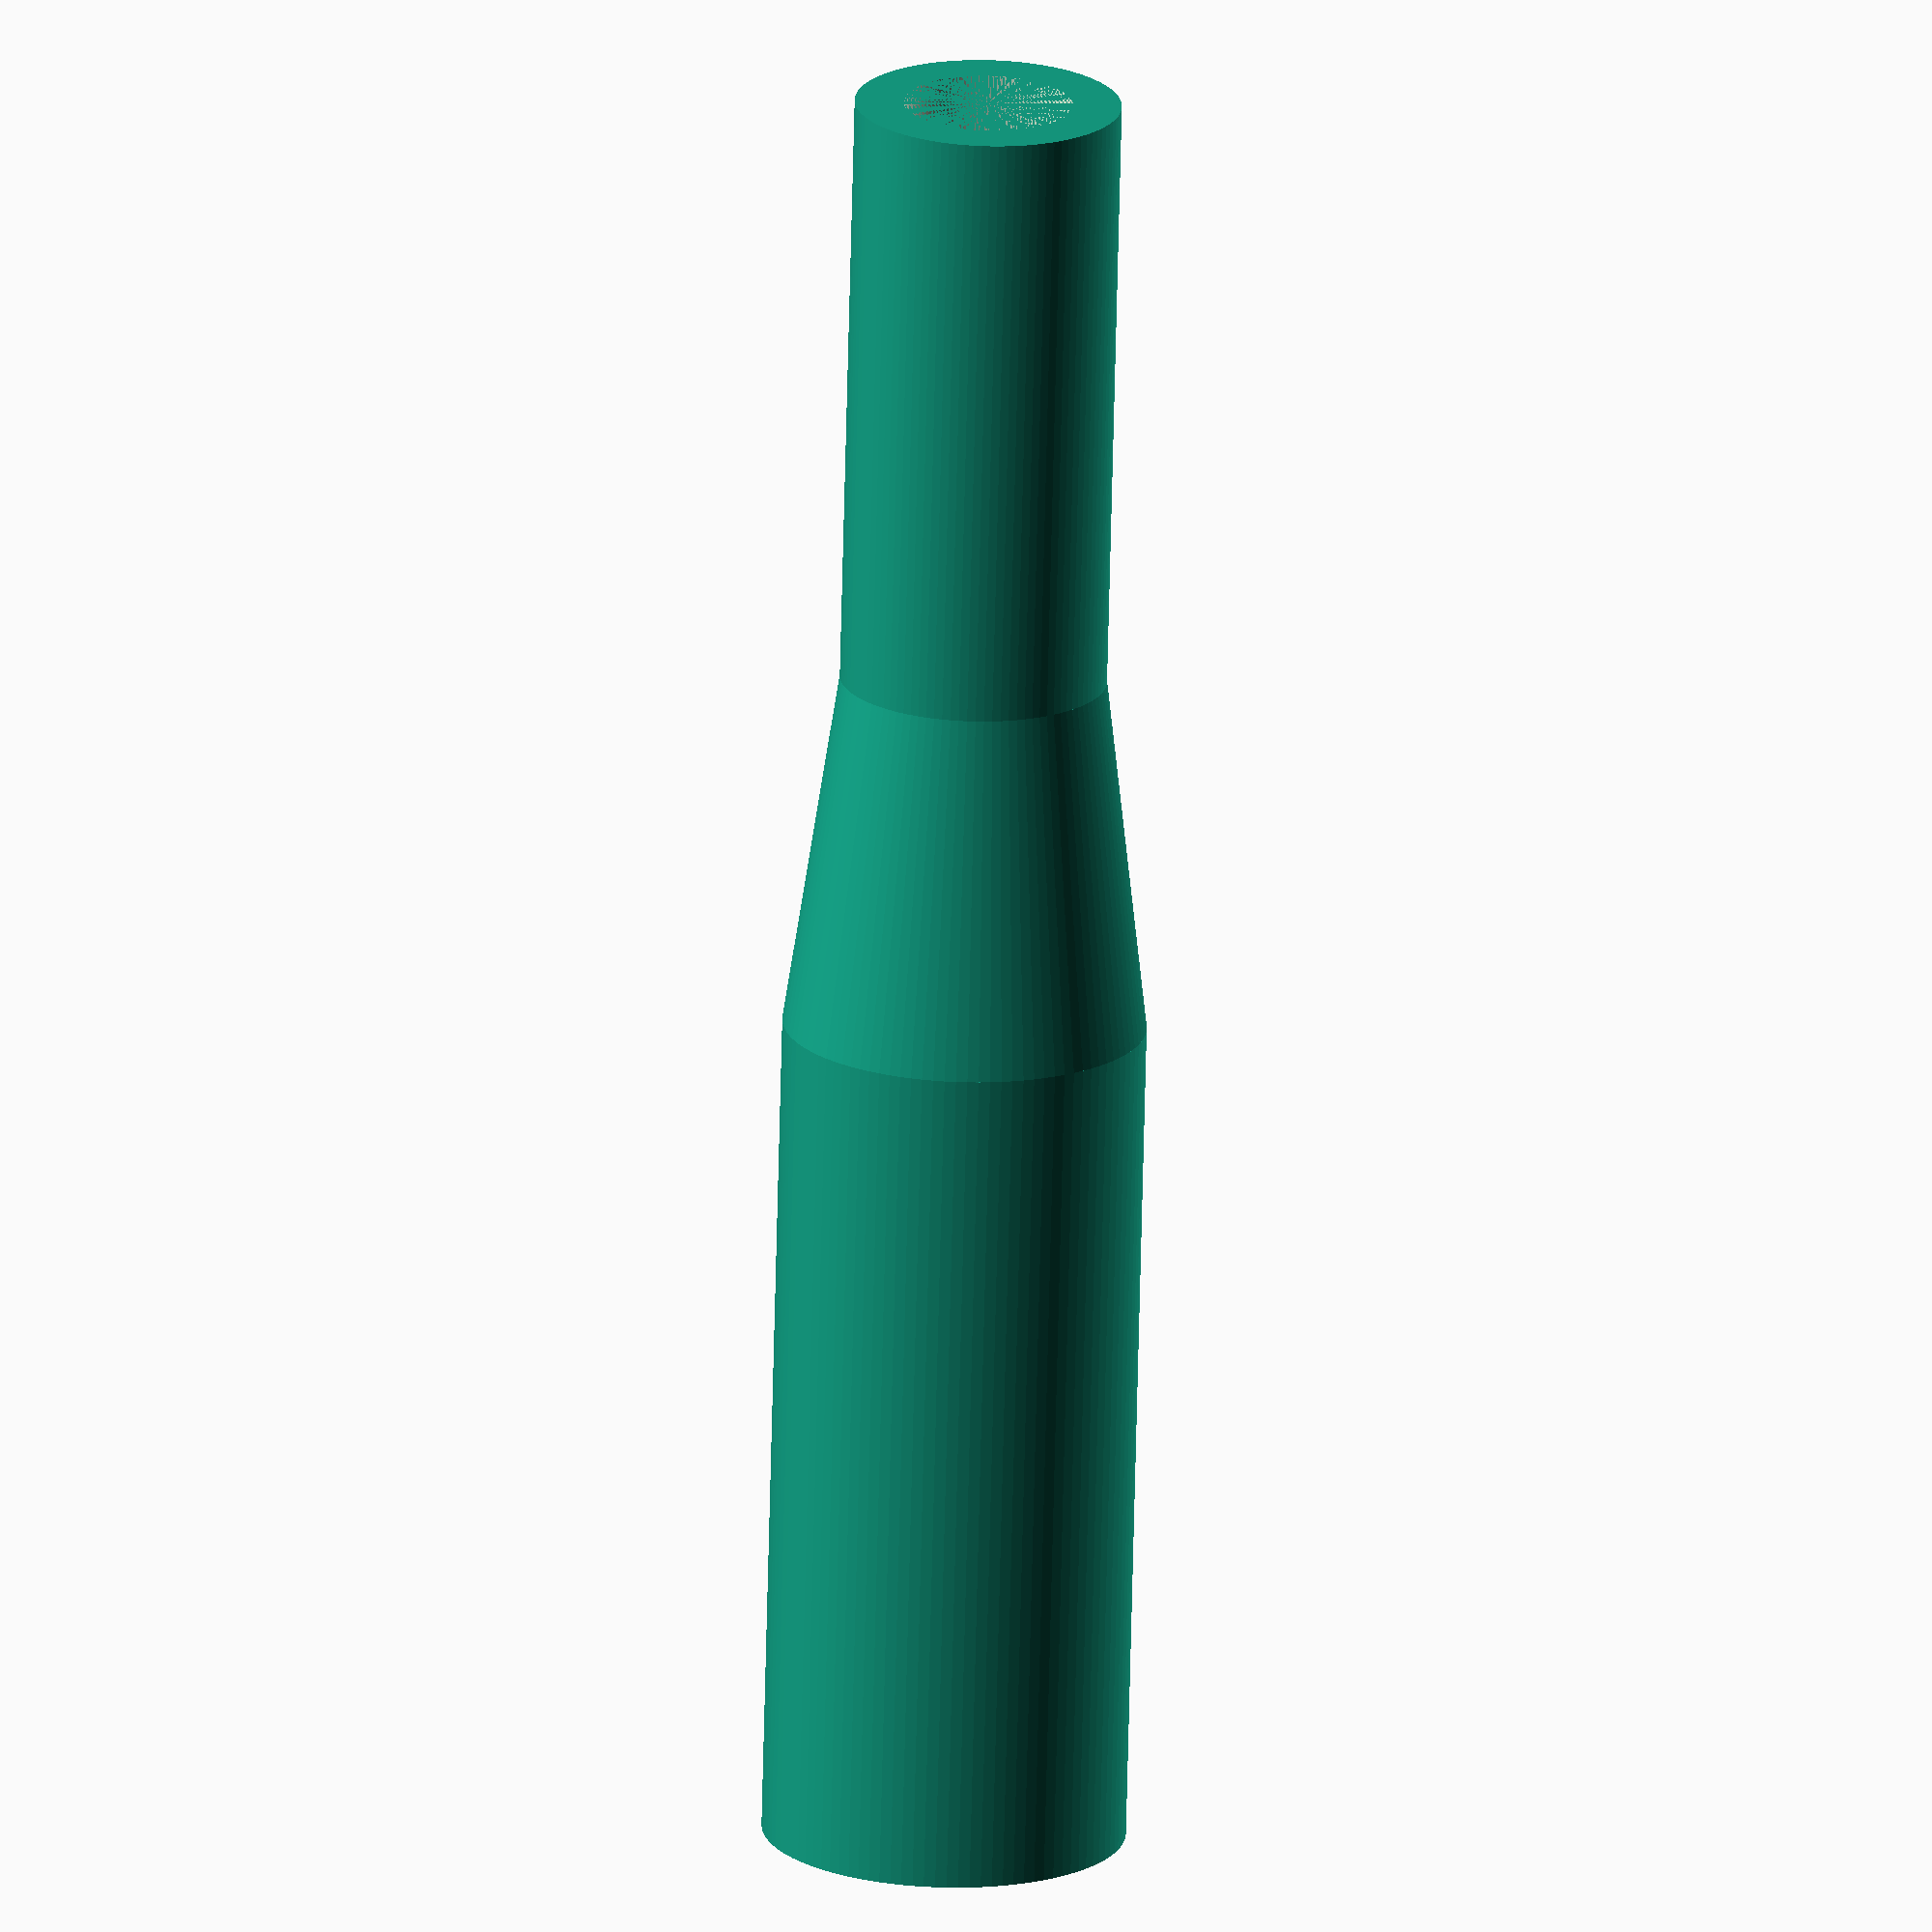
<openscad>
//$fn=200;
mainHousingInsideX = 120;
mainHousingInsideY = 120;
mainHousingInsideZ = 210;
t = 3;

dispTiltOffs = 20;
dispProjHeight = 50;
dispRecess = 40;
topFoldHeight = 20;


module iecHoles(t){
    hs = 55.5-3.5;
    lc = 23;
    
    rotate(-90, [0, 0, 1]){
    translate([0, lc-hs/2, 10])
        rotate(90,[0,1,0])
            cylinder(t, 3/2,3/2, $fn=10);
    translate([0, lc+hs/2, 10])
        rotate(90,[0,1,0])
            cylinder(t, 3/2,3/2, $fn=10);
    translate()
        cube([t, 46, 20]);
    }
}

module fanHoles(t){
    
    //translate([0, lc-hs/2, 10])
        //rotate(90,[1,0,0]){
            cylinder(t, 24,24);
            translate([20, 20, 0])
                cylinder(t, 3/2, 3/2, $fn=10);
            translate([20, -20, 0])
                cylinder(t, 3/2, 3/2, $fn=10);
            translate([-20, 20, 0])
                cylinder(t, 3/2, 3/2, $fn=10);
            translate([-20, -20, 0])
                cylinder(t, 3/2, 3/2, $fn=10);
        //}
}


module displayHoles(t, r){
    $fn = 10;
    y = 55;
    x = 93;
    xo = (98-x)/2;
    yo = (60-y)/2;
    translate( [xo,yo, 0])
        cylinder(t, r, r);
    translate( [xo+x,yo, 0])
        cylinder(t, r, r);
    translate( [xo+x,yo+y, 0])
        cylinder(t, r, r);
    translate( [xo,yo+y, 0])
        cylinder(t, r, r);
}

module displayVolumes(){
    cube([98, 60, 2]);
    translate([0, 10, -2])
        cube([98, 40, 14]);
    translate([8, 60-22, -12])
        cube([52, 22, 12]);
}




module display(){
    difference(){
        displayVolumes();
        translate([0,0,-1])
        displayHoles(5);
    }
    
}


module pcb(){
    cube([100, 80, 2]);
    //Iron 0 iron 1 connector
    translate([1, -5, 2])
        cube([31, 12, 11]);
    
    //Iron 2 and iron 3 connector
    translate([100-1-31, -5, 2])
        cube([31, 12, 11]);
    
    //Power in at bottom connector
    translate([43, 3, -20])
        cube([12, 25, 20]);
    
    //Filter and voltage regulator volume
    translate([37, 2, 2])
        cube([30, 30, 20]);
    
    //Arduino volume
    translate([41, 27, 2])
        cube([18, 45, 22]);
    
    //Pin headers
    translate([35, 42, 2])
        cube([3, 30, 20]);
    translate([53, 70, 2])
        cube([11, 3, 20]);
        
    //Capacitors
    translate([12, 66, 2])    
        cylinder(13,4,4);
    translate([23, 66, 2])    
        cylinder(13,4,4);
    translate([77, 66, 2])    
        cylinder(13,4,4);
    translate([89, 66, 2])    
        cylinder(13,4,4);
    
}

module mainHousing(sx, sy, sz, t){
    fanHoleY=70;
    fanHoleZ=30;
    exhaustSeparation = 10;
    difference(){
        cube([sx, sy, sz]);
        translate([t, t, t])
            cube([sx-2*t, sy-t+1, sz-2*t]);
        translate([sx/2, sy/2+10, sz+1])
            rotate([90, 0, 0])
                fanHoles(t+2);    
        for(n = [0:15]){
            translate([sx-t-1, 20+t, 20+t+exhaustSeparation*n])
                rotate([0, 90, 0])
                    cylinder(t+2, 2.5, 2.5);
        }
    }
    
}

module mainHousingFrontPanelScrewHoles(sx, sy, sz, t){
    translate([t+10, sy+t, t+5]){
        for(n = [0:5]){
            translate([20*n, 0, 0])
                rotate([90, 0, 0])
                    cylinder(25, 1.5, 1.5);
        }
    }
    
        translate([t+10, sy+t, sz-t-5]){
        for(n = [0:5]){
            translate([20*n, 0, 0])
                rotate([90, 0, 0])
                    cylinder(25, 1.5, 1.5);
        }
    }
}


module mainHousingWithFrontPanelHoles(sx, sy, sz, t){
    difference(){
        union(){
            mainHousing(sx, sy, sz, t);
            translate([t, sy-10-t, t])
                cube([sx-2*t, 10,10]);
            translate([t, sy-10-t, sz-10-t])
                cube([sx-2*t, 10,10]);
            
        }
        mainHousingFrontPanelScrewHoles(sx, sy, sz, t);
    }
}

function getDispAngle() =
    atan2(dispProjHeight, dispRecess);

module frontPanelOnSide(height, width, t){
    //dispTiltOffs = 10;
    //dispProjHeight = 50;
    //dispRecess = 30;
    //topFoldHeight = 20;http://www.di.se/artiklar/2016/6/5/schweiz-rostar-om-medborgarlon/
    dto = dispTiltOffs;
    poly = [    [0,0],
                [dispTiltOffs,0],
                [dispProjHeight+dto,dispRecess],
                //[height,dispRecess],
                [height-topFoldHeight, dispRecess],
                [height-topFoldHeight, 0],
                [height, 0],
                [height, t],
                [height-topFoldHeight+t, t],
                
                [height-topFoldHeight+t,dispRecess+t],
    
                //[height,dispRecess+t],
                [dispProjHeight+dto,dispRecess+t],
                [dispTiltOffs,+t],
                [0,t]];
    linear_extrude(width)
        polygon(points=poly);
    
}

module placedFrontPanel(height, width, depth, t){
    /*t = 3;

dispTiltOffs = 20;
dispProjHeight = 50;
dispRecess = 40;
topFoldHeight = 20;*/
    translate([t, depth+t, t])
    
    rotate([0, -90, 180]){
        frontPanelOnSide(height, width, t);
        translate([dispProjHeight+dispTiltOffs, dispRecess+t,0])
            cube([10, 10, width]);
        translate([height-topFoldHeight-10+t, dispRecess+t,0])
            cube([10, 10, width]);
    }
}

module placedDisplay(){
translate([t+(mainHousingInsideX-98)/2, 78, 68])
    rotate(-getDispAngle(),[1, 0, 0])
        rotate([0, 0, 180])
            translate([-98,-60, 0]){
                display();
               
            }
}

module placedDisplayHoles(){
translate([t+(mainHousingInsideX-98)/2, 78, 68])
    rotate(-getDispAngle(),[1, 0, 0])
        rotate([0, 0, 180])
            translate([-98,-60, 0]){
                displayHoles(10, 3/2);
            }
}
        
module placedFrontPanelWithHoles(height, width, depth, t){
    difference(){
        placedFrontPanel(height, width, depth, t);
        placedDisplay();
        placedDisplayHoles();
        mainHousingFrontPanelScrewHoles(mainHousingInsideX+2*t, mainHousingInsideY+t, mainHousingInsideZ+2*t,t);
    }
}

module powerSupply(){
    cube([200, 100, 42]);
}


module placedPowerSupply(t){
    translate([10, 10, 3+200])
        rotate([0,90,0])
            powerSupply();
}


module penHolderMainBody(frontAngle){
    length = 110;
    height = 35;
    width = (mainHousingInsideX-2)/2;
    //frontAngle = 40;
    difference(){
    cube([width, length, height]);
    translate([0, length, 0])
        rotate([frontAngle, 0, 0])
            cube(2*[height, height, height]);
    }
}

module penHolderWithPrintHoles(angle){
    dia = 11.8;
    difference(){
        penHolderMainBody(angle);
        translate([dia, 90+2.1, dia/2])
            rotate([angle, 0, 0])
                cylinder(100 , dia/2, dia/2);
        
        translate([(mainHousingInsideX-2)/2-dia, 90+2.1, dia/2])
            rotate([angle, 0, 0])
                cylinder(100 , dia/2, dia/2);
    }
}


module penHolderDryClean(angle){
    h = 35;
    dia = 56;
    d=55;
    dt = d+h;
    angle=20;
    hd = (dia/2+2)/sqrt(2);
    difference(){
        penHolderMainBody(angle);
        
        translate([(mainHousingInsideX-2)/4, dia/2+5, 10])
            rotate([angle, 0, 0]){
                cylinder(100 , dia/2-2, dia/2-2);
                translate([0,0,13])
                    cylinder(100 , dia/2, dia/2);
                translate([hd, hd, 0])
                    cylinder(100, 3/2, 3/2);
                translate([hd, -hd, 0])
                    cylinder(100, 3/2, 3/2);
                translate([-hd, hd, 0])
                    cylinder(100, 3/2, 3/2);
                translate([-hd, -hd, 0])
                    cylinder(100, 3/2, 3/2);
                
            }

    translate([0, d, h])
        rotate([angle, 0, 0])
            translate([0, -dt, 0]){
                cube([(mainHousingInsideX-2)/2, dt, 30]);
            }
    }
    
}


module penHolder(){
    intersection(){
        penHolderDryClean(0);
        penHolderWithPrintHoles(40);
    }
}


module penHolderKnob(s){
    cylinder(5, s*30/2, s*35/2);
}

module penHolderKnobKeyHole(){
    hull(){
        penHolderKnob(1);
        translate([0,10,0])
            penHolderKnob(1.3);
    }
}

module truncatedPenHolder(){
    difference(){
    penHolder();
    translate([0,100,0])
        cube([100, 20, 20]);
    translate([0,85,0])
        cube([11,15,25]);
    translate([(mainHousingInsideX-2)/2-11,85,0])
        cube([11,15,25]);
    translate([(mainHousingInsideX-2)/4,40,0])
        penHolderKnobKeyHole();
    }
}
module printFrontPanel(){
    rotate([0, 90, 0])
    placedFrontPanelWithHoles(mainHousingInsideZ, mainHousingInsideX, mainHousingInsideY, t);
    translate([10, 120, -t-2])
        cylinder(2,20,20);
    translate([210, 120, -t-2])
        cylinder(2,20,20);
    translate([80, 120-40, -t-2])
        cylinder(2,20,20);
    translate([180, 120-40, -t-2])
        cylinder(2,20,20);
}



module multiPanelp(z){

    x = 120;
    y = x;
//    z = 3;
    ca = 15;
    cb = 15;
    b = 10;
    r = 3/2;
    t = 3;
    difference(){
        union(){
            cube([x,y,z]);
            translate([0, ca, z])
                cube([b, y-ca-cb, b]);
            translate([x-b, ca, z])
                cube([b, y-ca-cb, b]);
        }
        
        ay = ca+b/2;
        by = y/2;
        cy = y-cb-b/2;
        hy = t+b/2;
        //echo(hy)
        
        translate([-1, ay, hy])
            rotate([0, 90, 0])
                cylinder(b+2, r, r);
        translate([-1, by, hy])
            rotate([0, 90, 0])
                cylinder(b+2, r, r);
        translate([-1, cy, hy])
            rotate([0, 90, 0])
                cylinder(b+2, r, r);
        translate([x-b, 0, 0]){
            translate([-1, ay, hy])
                rotate([0, 90, 0])
                    cylinder(b+2, r, r);
            translate([-1, by, hy])
                rotate([0, 90, 0])
                    cylinder(b+2, r, r);
            translate([-1, cy, hy])
                rotate([0, 90, 0])
                    cylinder(b+2, r, r);
        }
        ax = ca+b/2;
        bx = x/2;
        cx = x -cb -b/2;
        
        /*translate([ax, hy, -1])
            cylinder(z+t+2, r, r);
        translate([bx, hy, -1])
            cylinder(z+t+2, r, r);
        translate([cx, hy, -1])
            cylinder(z+t+2, r, r);
        */
        /*translate([0, x-hy*2, 0]){
            translate([ax, hy, -1])
                cylinder(z+t+2, r, r);
            translate([bx, hy, -1])
                cylinder(z+t+2, r, r);
            translate([cx, hy, -1])
                cylinder(z+t+2, r, r);
        }*/
        
        translate([ax, hy-t, -1])
            cylinder(z+t+2, r, r);
        translate([bx, hy-t, -1])
            cylinder(z+t+2, r, r);
        translate([cx, hy-t, -1])
            cylinder(z+t+2, r, r);
        
        translate([0, x-(hy)*2+t, 0]){
            translate([ax, hy, -1])
                cylinder(z+t+2, r, r);
            translate([bx, hy, -1])
                cylinder(z+t+2, r, r);
            translate([cx, hy, -1])
                cylinder(z+t+2, r, r);
        }

    }
}

module multiPanel(){
    multiPanelp(3);
}
module multiPanelIecHole(){
    difference(){
        multiPanel();
        translate([55,43,-1])
        rotate([0,0,-17])
        rotate([-90,0,0])
        iecHoles(5);
    }
}
module wheelPanel(){
    difference(){
        multiPanel();
        translate([55,43,-1]){
            cylinder(5,8.5/2, 8.5/2);
            translate([6,0,2])
            cylinder(5,3/2, 3/2);
        }
    }
}
module backPanel(){
    
    difference(){
        multiPanel();
        translate([20,11+27,-1])
        xzCylinders(2,2, 5, 80);
    }
    
}

module fanPanel(){
    difference(){
        multiPanel();
        translate([60,60,0])
        fanHoles(3);
    }
}

module bottomPanel(){
    difference(){
        union(){
            translate([0,0,-10])
            multiPanelp(13);
            translate([35,35,3])
                cube([50,50,5]);
            //cube([120,120,10]);
        }
        
        for(i=[10:0]){
            translate([10+i*10,0,-5+3/2])
                rotate([-90,0,0])
                    cylinder(120,3,3);
        }
        
        for(i=[10:0]){
            translate([0, 10+10*i,-5+3/2])
                rotate([0,90,0])
                    cylinder(120,3,3);
        }
        //for(y=[4:0])
        //    for(x=[4:0])
        //        translate([40+10*x, 40+y*10,-5+3/2])
        //            cylinder(20,3,3);
        translate([-1, 20, 5+3])
        yxCylinders(3, 3/2, 12,80);
        translate([-1+110, 20, 5+3])
        yxCylinders(3, 3/2, 12,80);
        translate([20,5,-10])
            xzCylinders(3, 3, 10, 80);
        translate([20,115,-10])
            xzCylinders(3, 3, 10, 80);
        //translate([35+2,35+2,3])
        //        cube([46,46,50]);
        translate([60,60,-6.5])
            fanHoles(20);
    }
   
    
}



module xCylinder(h, r1, r2){
    rotate([0,90,0])
        cylinder(h,r1,r2);
}
module yCylinder(h, r1, r2){
    rotate([-90,0,0])
        cylinder(h,r1,r2);
}
module zCylinder(h, r1, r2){
    cylinder(h,r1,r2);
}

module xzCylinders(n, r, h,l){
    for(i = [0:n-1]){
        echo(i*l/(n-1));
        translate([i*l/(n-1),0,0])
            zCylinder(h,r,r);
    }
}

module xyCylinders(n, r, h,l){
    for(i = [0:n-1]){
        echo(i*l/(n-1));
        translate([i*l/(n-1),0,0])
            yCylinder(h,r,r);
    }
}

module yxCylinders(n, r, h,l){
    for(i = [0:n-1]){
        echo(i*l/(n-1));
        translate([0, i*l/(n-1),0])
            xCylinder(h,r,r);
    }
}



module frontSmall(){

    x = 120;
    y = 120;
    z = 3;
    ca = 15;
    cb = 0;
    b = 10;
    r = 3/2;
    t = 3;
    //xzCylinders(5,3,10,200);
    
    difference(){
            union(){
                cube([120,40,3]);
                translate([0, ca, z])
                    cube([b, 10, b]);
                translate([x-b, ca, z])
                    cube([b, 10, b]);
            }
            
            translate([20,5,0])
                xzCylinders(3,r, 10, 80);
            
            translate([20,35,0])
                xzCylinders(3,r, 10, 80);
            
            translate([0,20,8])
                xCylinder(10,r,r);
       
            translate([110,20,8])
                xCylinder(10,r,r);
        }
        
}


module threeHoleBarXy(){
    difference(){
        cube([90,10,10]);
        translate([5,0,5])
        xyCylinders(3,3/2, 10, 80);
    }
}

module displayPanel(){

    x = 120;
    y = 120;
    z = 3;
    ca = 15;
    cb = 0;
    b = 10;
    r = 3/2;
    t = 3;
    //xzCylinders(5,3,10,200);
    
    difference(){
            union(){
                cube([120,80,3]);
                rotate([17,0,0])
                    cube([120,10,10]);
                translate([0,71,0])
                    rotate([17,0,0])
                        cube([120,10,10]);
                /*translate([15,0,0])
                    rotate([90,0,0])
                        threeHoleBarXy();
                translate([15,70,3])
                    rotate([-17,0,0])
                        threeHoleBarXy()*/;
                //translate([0, ca, z])
                //    cube([b, 10, b]);
                //translate([x-b, ca, z])
                //    cube([b, 10, b]);
            }
            translate([15,0,0])
                rotate([17,0,0])
                    translate([5,5,-5])
                        xzCylinders(3,3/2,20,80);
            translate([15,71,0])
                rotate([17,0,0])
                    translate([5,-0.1,5])
                        xyCylinders(3,3/2,20,80);
   translate([10,10,-6]){
        displayVolumes();
            displayHoles(10,3/2);
   }
    translate([10,10,3]){
    
            displayHoles(10,4);
   }             
            
        }
 
}


module displayPanelWithDisplay(){
    displayPanel();
     translate([10,10,-6])
        displayVolumes();
}
module largeFrontPanel(){
    translate([61,(mainHousingInsideX-2)/4+1-0.5,3])
        penHolderKnob(1);
    translate([61,(mainHousingInsideX-2)/4*3+2-0.5,3])
        penHolderKnob(1);
    difference(){
        union(){
            cube([132,120,3]);
                translate([132, 15, 3])
                rotate([0,0,90])
                    threeHoleBarXy();    

            translate([0, 15, 0])
                cube([10, 90, 24]);
                //rotate([0,0,90])
                //    rotate([90,0,0])
                //    threeHoleBarXy();
        }
        translate([132-25,0,0])
            cube([25, 11, 4]);
        translate([132-25,120-11,0])
            cube([25, 11, 4]);
        cube([11,11,4]);
        translate([0,120-11,0])
            cube([11,11,4]);
    translate([5,20,0])
        rotate([0,0,90])
        xzCylinders(3,3/2,35,80);

    }

}

module pcbPillar(){
    difference(){
        union(){
            translate([18+42+5-20,10,3])
                cube([10,10,90]);
            translate([18+42-15+5,10,73])
                cube([10,10,20]);
            translate([18+42-20+5,10,73-10])
                rotate([0,22,0])
                    cube([10,10,15]);
        }
        translate([18+42-20,15,73+12])
            xCylinder(30, 3/2, 3/2);
    }
}

module holeGrid(h,r, xn, yn, xd, yd){
        for(i=[0:xn-1]){
            for(j=[0:yn-1]){
                translate([i*xd, j*yd, 0]){
                    cylinder(h,r,r);
                }
            }
        }
}

module pcbPanel(){
    difference(){
    multiPanel();
    translate([18+42,10,3])
    rotate([0,0,90])
        rotate([90,0,0])
            pcb();
        translate([50,25,-1])
            holeGrid(5,2.5,2,5,6,6);
        translate([50,25+46,-1])
            holeGrid(5,2.5,2,5,6,6);
        
        translate([20,60,-1])
            cylinder(5,14/2,14/2);
    }
    
    pcbPillar();
    translate([0,90,0])
        pcbPillar();
    
}

module pcbPanelWithPcb(){
    
    pcbPanel();
    translate([18+42,10,3])
    rotate([0,0,90])
        rotate([90,0,0])
            pcb();
    
}


module connector(){
    cube([30,12.5,9]);
    translate([0,0.5,-9])
    cube([30,6,9]);
}
module zTube(l, ri, ro){
    difference(){
        zCylinder(l,ro,ro);
        zCylinder(l, ri, ri);
    }
}

module zCone(l, ril, riu, wt){
    difference(){
        zCylinder(l,ril+wt,riu+wt);
        zCylinder(l, ril, riu);
    }
}
/*module crossOver(){
    hull(){
    cube([30,10,1]);
    translate([15,5,20]){
        zTube(1,3,4);
        translate([10,0,0])
            zTube(1,3,4);
    }}
}
*/
module connectorStrainRelief(){
    connSX = 30;
    connSY = 12.5;
    connSZ = 9;
    wall = 2.5;
    stop = 0.75;
    benReliefHeght = 20;
    transitionHeight = 20;
    cableRadius = 3.5;
    //connector();
    difference(){
        translate([-wall, -wall, -wall]){
            cube([connSX+2*wall, connSY+2*wall, connSZ+wall]);
            
        }
            cube([connSX, connSY, connSZ]);
            translate([stop*0,0*stop,-wall])
            cube([connSX-0*2*stop, connSY-0.5*2*stop, connSZ]);
        }
    //zTube(20, 6/2, 6/2+wall);

    difference(){
        //Outer Hull
        hull(){
            translate([-wall, -wall, connSZ])
                cube([connSX+2*wall, connSY+2*wall, 1]);
            translate([-wall+(connSX+2*wall)/3, /*-wall+*/connSY/2, connSZ+transitionHeight])
                cylinder(1,cableRadius+wall,cableRadius+wall);
            translate([-wall+2*(connSX+2*wall)/3, /*-wall+*/connSY/2, connSZ+transitionHeight])
                cylinder(1,cableRadius+wall,cableRadius+wall);
        }
    
        //Inner Hull
        hull(){
            translate([0, 0, connSZ])
                cube([connSX, connSY, 1]);
            translate([-wall+(connSX+2*wall)/3, /*-wall+*/connSY/2, connSZ+transitionHeight-wall])
                cylinder(1,cableRadius,cableRadius);
            translate([-wall+2*(connSX+2*wall)/3, /*-wall+*/connSY/2, connSZ+transitionHeight-wall])
                cylinder(1,cableRadius,cableRadius);
        }
        
        translate([-wall+2*(connSX+2*wall)/3, /*-wall+*/connSY/2, connSZ+transitionHeight-wall])
            cylinder(10,cableRadius,cableRadius);
        translate([-wall+(connSX+2*wall)/3, /*-wall+*/connSY/2, connSZ+transitionHeight-wall])
            cylinder(10,cableRadius,cableRadius);
    }
    
    translate([-wall+(connSX+2*wall)/3, /*-wall+*/connSY/2, connSZ+transitionHeight])
        zTube(benReliefHeght,cableRadius,cableRadius+wall-0.5);
    translate([-wall+2*(connSX+2*wall)/3, /*-wall+*/connSY/2, connSZ+transitionHeight])
        zTube(benReliefHeght,cableRadius,cableRadius+wall-0.5);
}




module solderPenMainBody(){
    zTube(3.5,9.25/2,8.5/2+1.5);
    translate([0,0,3.5])
        zTube(50,8.5/2,8.5/2+1.5);
}

module solderPenTpuSleeveLower(){
    $fn=100;
    zTube(12, 9/2, 15/2);
    translate([0,0,12])
        zTube(20, 11/2, 15/2);
}
module solderPenTpuSleeveUpper(){
    $fn=100;
    zTube(35, 11/2, 15/2);
    translate([0,0,35])
        zCone(15, 11/2, 3.5, 2);
    translate([0,0,50])
        zCone(25, 3.5, 3.5, 2);
}
//solderPenTpuSleeveLower();
//translate([0,0,40])
    solderPenTpuSleeveUpper();
//solderPenMainBody();
//connectorStrainRelief();
//crossOver();
//backPanel();
//pcbPanel();
//pcbPanelWithPcb();
//multiPanelIecHole();
//largeFrontPanel();
//frontSmall();

//truncatedPenHolder();
//penHolderWithPrintHoles(40);
//bottomPanel();
//wheelPanel();

//multiPanelp(10);
//fanPanel();

//
//
//displayPanel();

//xyCylinder(10,2,2);

//Bottom
/*bottomPanel();

//Bottom Back
translate([-3, 0, 3])
    rotate([90, 0, 90])
        backPanel();

//Bottom right
translate([120, 123, 3])
    rotate([90, -90, 0])
        wheelPanel();

//Bottom left 
//translate([120, 0-3, 123])
//    rotate([-90, 90, 0])
//        multiPanelIecHole();


//Top Back
translate([-3, 0, 3+120])
    rotate([90, 0, 90])
        backPanel();

//Top right
//translate([120, 123, 3+120])
//    rotate([90, -90, 0])
//        multiPanel();

//Top left 
translate([120, 0-3, 123+120])
    rotate([-90, 90, 0])
        multiPanel();



//Top
translate([0, 120, 123+123])
    rotate([180, 0, 0])
        pcbPanel();
        
//Small panel on front at the bottom            
translate([123,0,43])
    rotate([0,-90,0])
        rotate([0,0,90])
          frontSmall();

translate([110,0,33])
    rotate([0,90-17,0])
    rotate([0,0,90])
        displayPanelWithDisplay();
        
translate([90-4,0,243])
    rotate([0,90,0])
    largeFrontPanel();

translate([89, 60-0.5, 130+100-8])
    rotate([0,90,0])
    rotate([0,0,-90])
        truncatedPenHolder();
translate([89, 120-0.5, 130+100-8])
    rotate([0,90,0])
    rotate([0,0,-90])
        truncatedPenHolder();*/

//truncatedPenHolder();
//largeFrontPanel();
//placedPowerSupply();

/*translate([-3, 0, 120])
    rotate([0, 90, 0])
        multiPanel();

//printFrontPanel();


translate([0, 73, 185])
    rotate([-90,0,0])
        penHolder();*/
//mainHousingWithFrontPanelHoles(mainHousingInsideX+2*t, mainHousingInsideY+t, mainHousingInsideZ+2*t,t);
//rotate([0, 0, -90])
//    placedFrontPanelWithHoles(mainHousingInsideZ, mainHousingInsideX, mainHousingInsideY, t);

//placedPowerSupply(t);

//placedDisplay();

</openscad>
<views>
elev=71.2 azim=233.1 roll=358.6 proj=o view=solid
</views>
